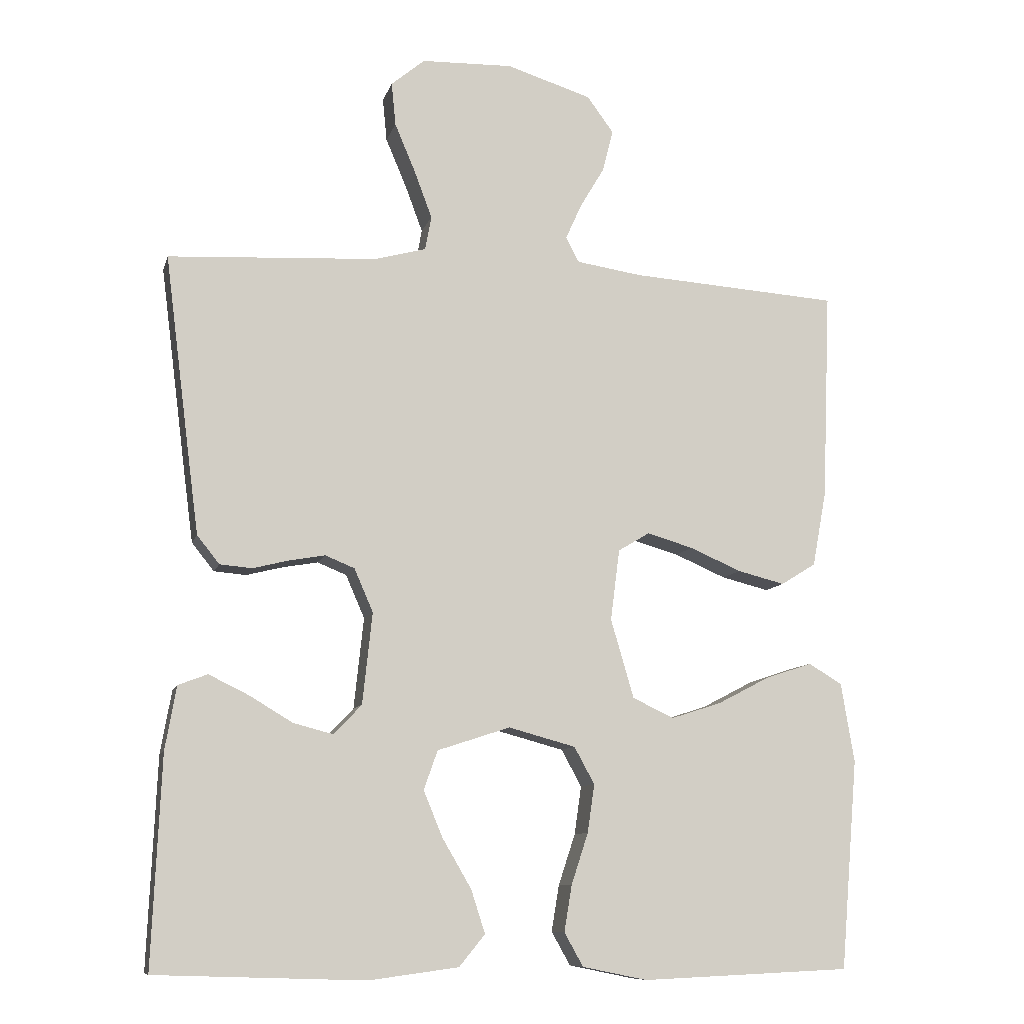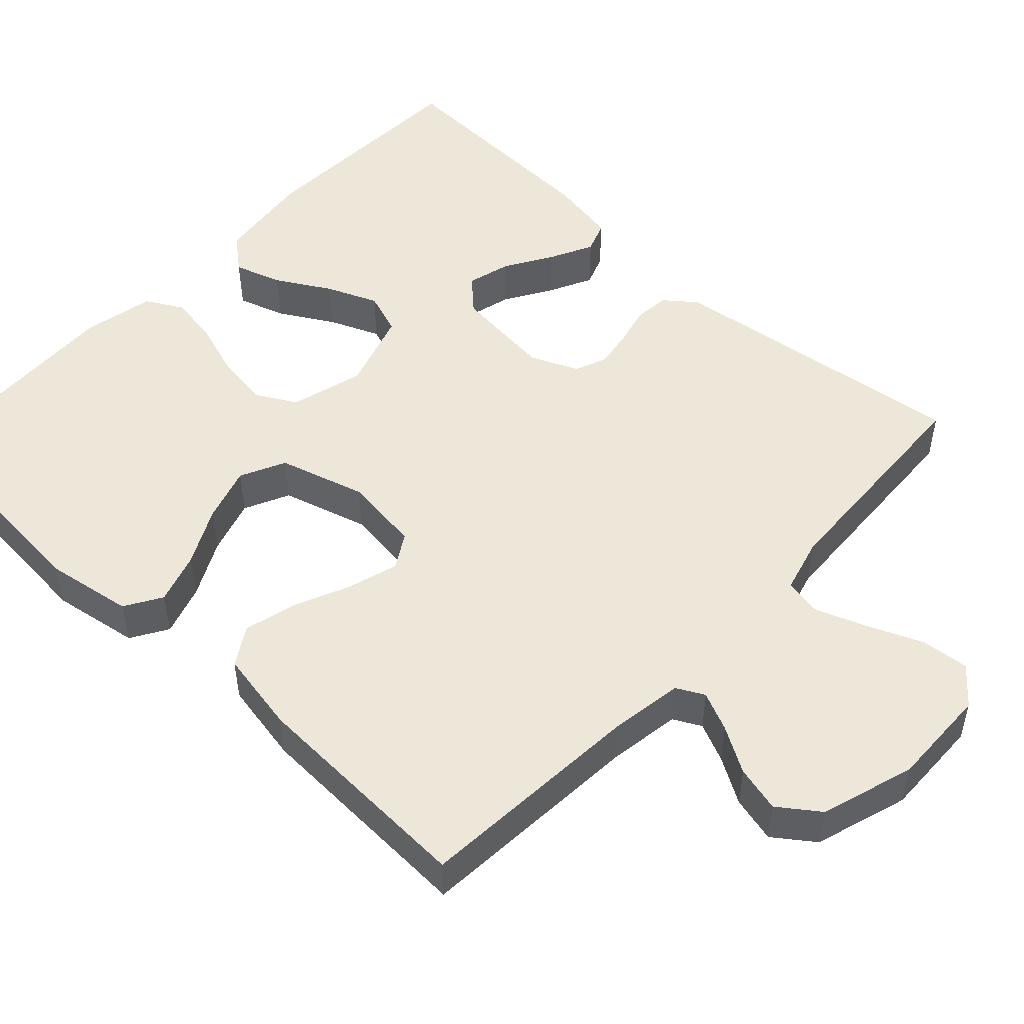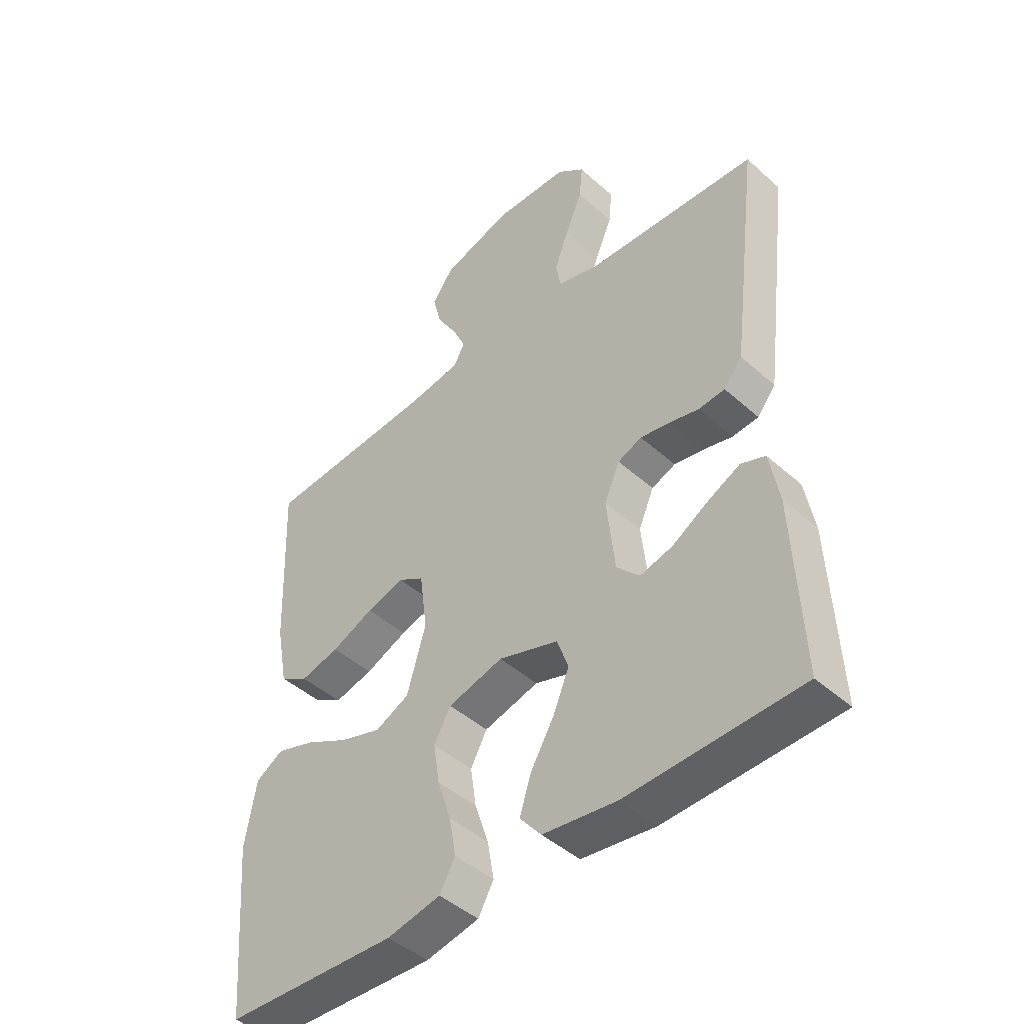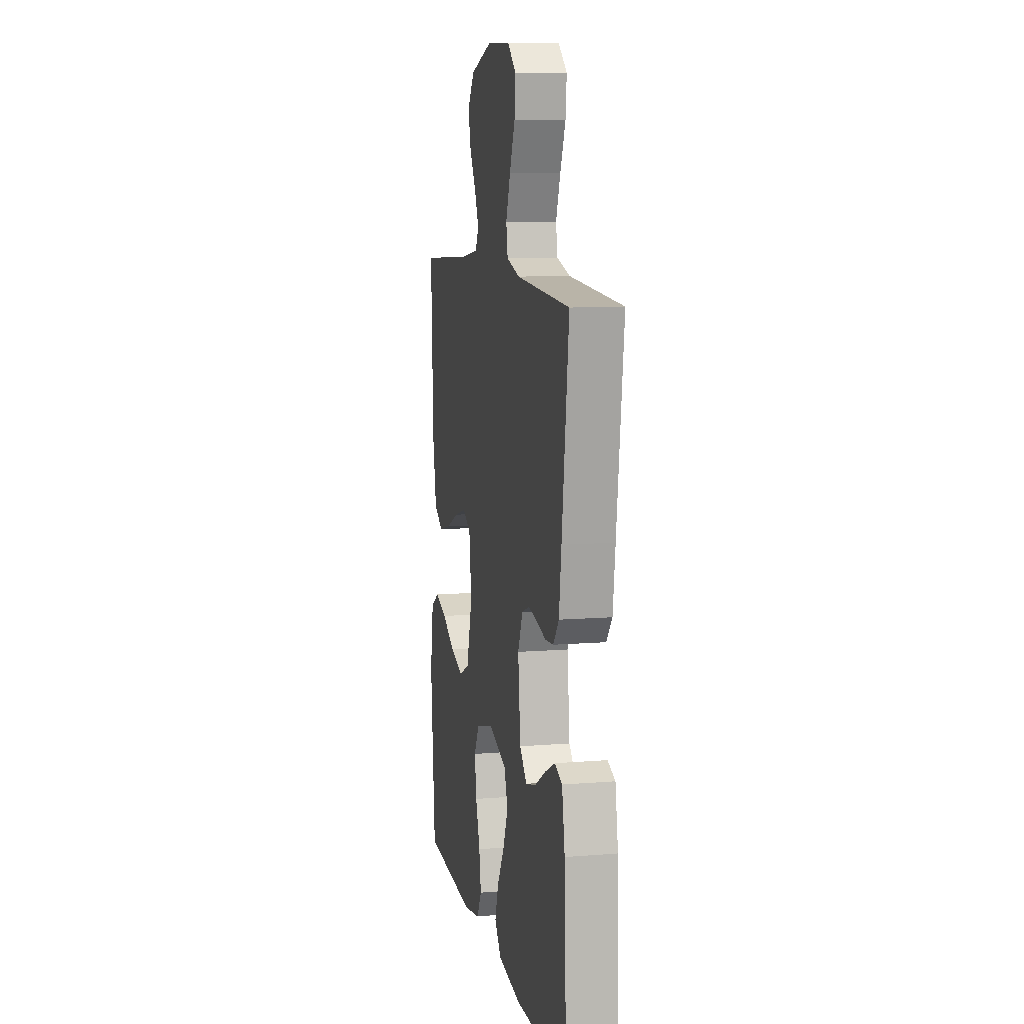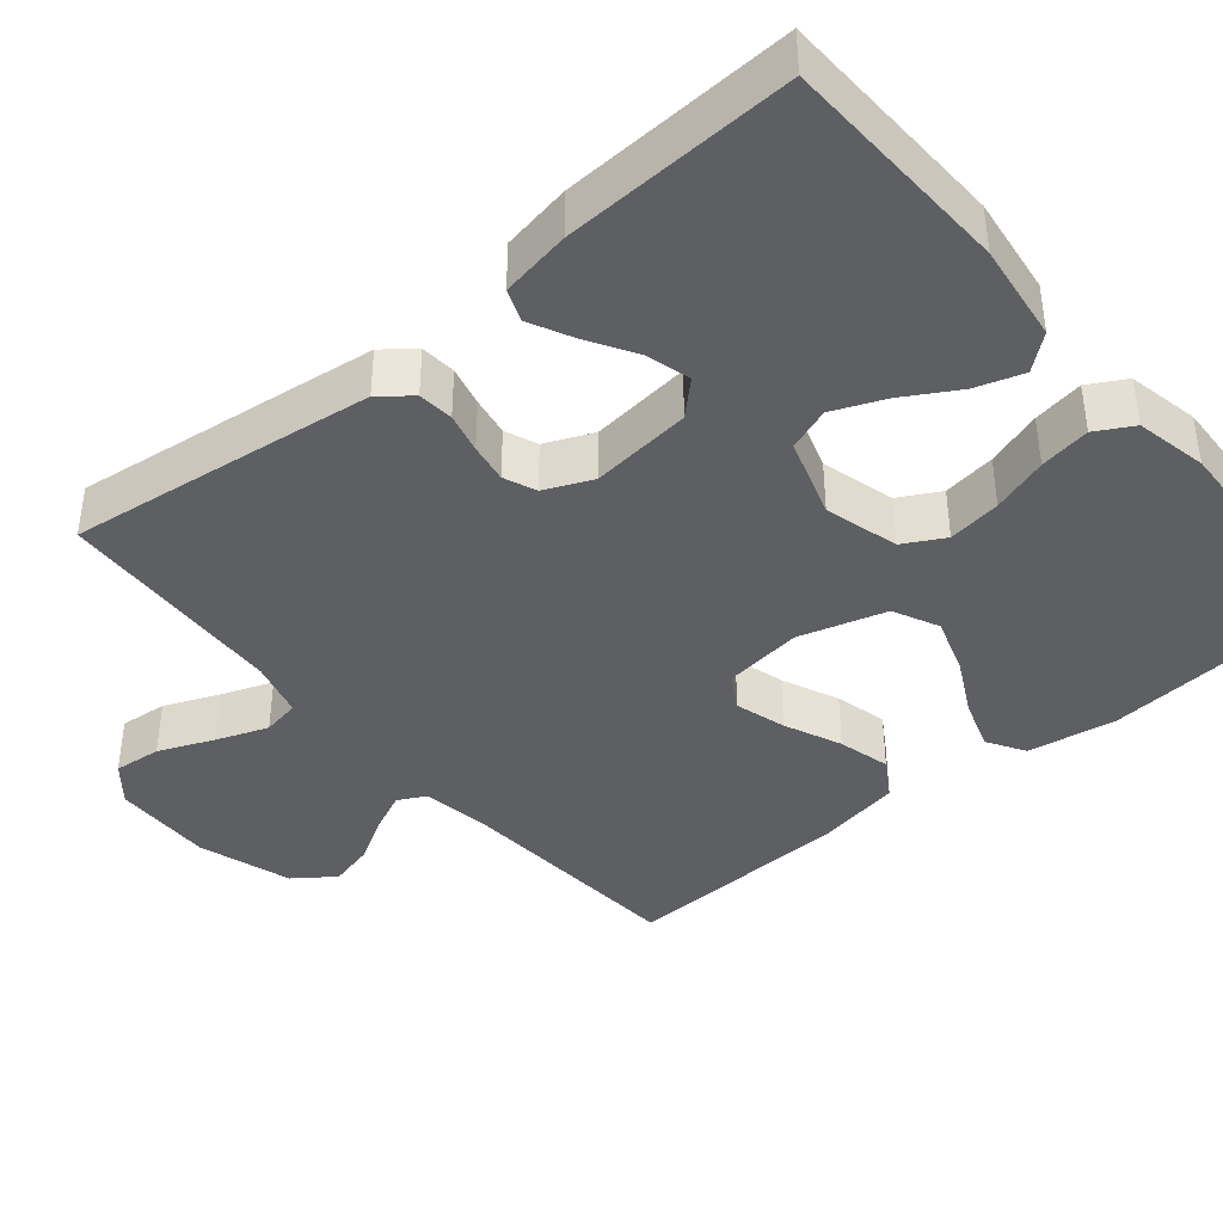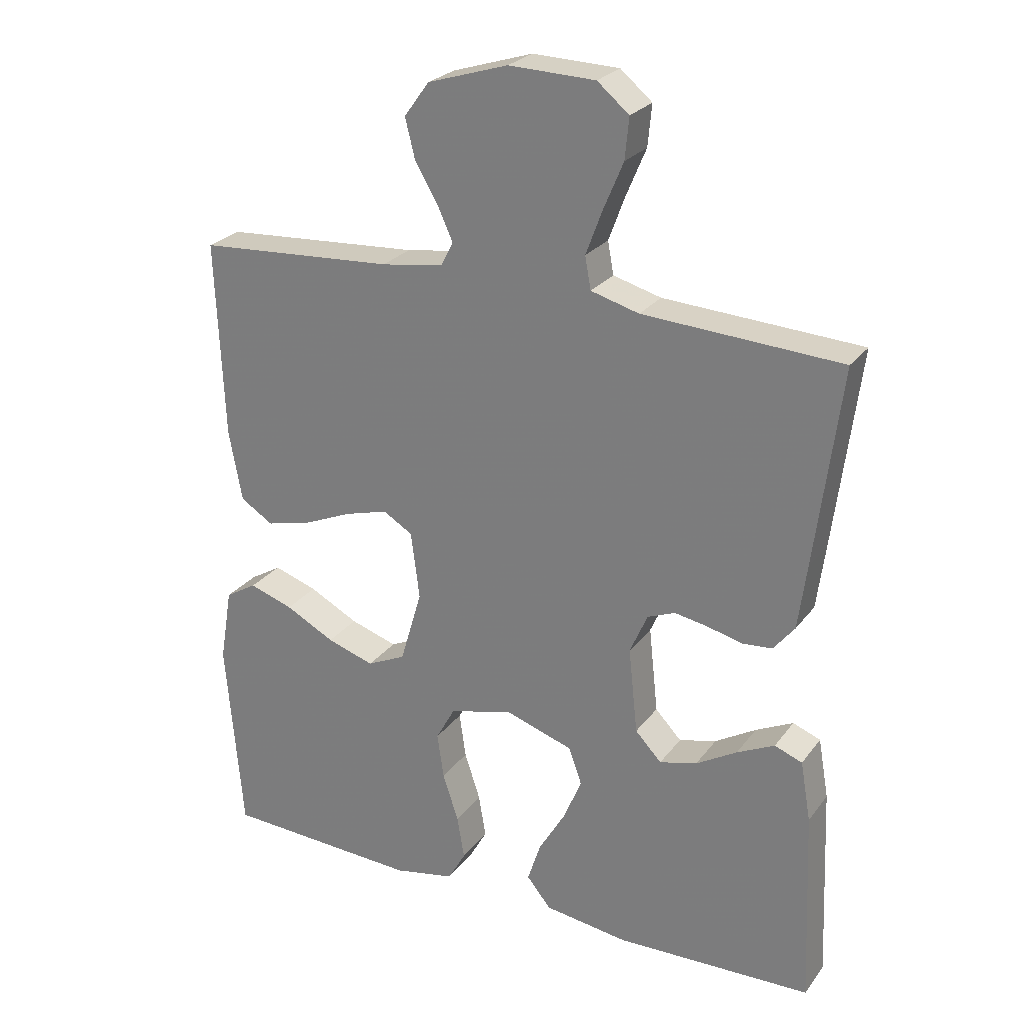
<metadata>
{"format":"obj","ext":"obj","renderer":"f3d","projection":"perspective","resolution":1024,"background":"white","views":[{"elev":-9.7,"azim":166.1,"up":"+Z"},{"elev":50.0,"azim":-46.8,"up":"+Y"},{"elev":-45.5,"azim":44.3,"up":"+Z"},{"elev":10.0,"azim":78.3,"up":"+Z"},{"elev":-40.2,"azim":130.0,"up":"+Y"},{"elev":25.7,"azim":28.3,"up":"+Z"}]}
</metadata>
<code>
v -0.5 0.07 -0.5
v -0.525 0.07 -0.2
v -0.506 0.07 -0.086
v -0.458 0.07 -0.057
v -0.391 0.07 -0.079
v -0.316 0.07 -0.118
v -0.244 0.07 -0.141
v -0.185 0.07 -0.113
v -0.152 0.07 0
v -0.165 0.07 0.102
v -0.21 0.07 0.129
v -0.276 0.07 0.11
v -0.35 0.07 0.078
v -0.418 0.07 0.061
v -0.468 0.07 0.092
v -0.488 0.07 0.2
v -0.5 0.07 0.5
v -0.2 0.07 0.52
v -0.106 0.07 0.534
v -0.087 0.07 0.57
v -0.11 0.07 0.621
v -0.145 0.07 0.68
v -0.16 0.07 0.74
v -0.122 0.07 0.792
v 0 0.07 0.83
v 0.131 0.07 0.826
v 0.179 0.07 0.786
v 0.173 0.07 0.724
v 0.143 0.07 0.653
v 0.118 0.07 0.586
v 0.127 0.07 0.537
v 0.2 0.07 0.517
v 0.5 0.07 0.5
v 0.462 0.07 0.2
v 0.449 0.07 0.101
v 0.417 0.07 0.061
v 0.371 0.07 0.057
v 0.319 0.07 0.07
v 0.268 0.07 0.079
v 0.226 0.07 0.062
v 0.199 0.07 0
v 0.213 0.07 -0.131
v 0.253 0.07 -0.173
v 0.31 0.07 -0.158
v 0.372 0.07 -0.121
v 0.429 0.07 -0.093
v 0.471 0.07 -0.109
v 0.487 0.07 -0.2
v 0.5 0.07 -0.5
v 0.2 0.07 -0.51
v 0.072 0.07 -0.493
v 0.035 0.07 -0.448
v 0.055 0.07 -0.386
v 0.096 0.07 -0.316
v 0.124 0.07 -0.249
v 0.104 0.07 -0.193
v 0 0.07 -0.159
v -0.096 0.07 -0.185
v -0.125 0.07 -0.238
v -0.115 0.07 -0.307
v -0.091 0.07 -0.38
v -0.08 0.07 -0.446
v -0.107 0.07 -0.494
v -0.2 0.07 -0.513
v -0.5 0 -0.5
v -0.525 0 -0.2
v -0.506 0 -0.086
v -0.458 0 -0.057
v -0.391 0 -0.079
v -0.316 0 -0.118
v -0.244 0 -0.141
v -0.185 0 -0.113
v -0.152 0 0
v -0.165 0 0.102
v -0.21 0 0.129
v -0.276 0 0.11
v -0.35 0 0.078
v -0.418 0 0.061
v -0.468 0 0.092
v -0.488 0 0.2
v -0.5 0 0.5
v -0.2 0 0.52
v -0.106 0 0.534
v -0.087 0 0.57
v -0.11 0 0.621
v -0.145 0 0.68
v -0.16 0 0.74
v -0.122 0 0.792
v 0 0 0.83
v 0.131 0 0.826
v 0.179 0 0.786
v 0.173 0 0.724
v 0.143 0 0.653
v 0.118 0 0.586
v 0.127 0 0.537
v 0.2 0 0.517
v 0.5 0 0.5
v 0.462 0 0.2
v 0.449 0 0.101
v 0.417 0 0.061
v 0.371 0 0.057
v 0.319 0 0.07
v 0.268 0 0.079
v 0.226 0 0.062
v 0.199 0 0
v 0.213 0 -0.131
v 0.253 0 -0.173
v 0.31 0 -0.158
v 0.372 0 -0.121
v 0.429 0 -0.093
v 0.471 0 -0.109
v 0.487 0 -0.2
v 0.5 0 -0.5
v 0.2 0 -0.51
v 0.072 0 -0.493
v 0.035 0 -0.448
v 0.055 0 -0.386
v 0.096 0 -0.316
v 0.124 0 -0.249
v 0.104 0 -0.193
v 0 0 -0.159
v -0.096 0 -0.185
v -0.125 0 -0.238
v -0.115 0 -0.307
v -0.091 0 -0.38
v -0.08 0 -0.446
v -0.107 0 -0.494
v -0.2 0 -0.513
f 4 5 6
f 3 4 6
f 2 3 6
f 1 2 6
f 64 1 6
f 63 64 6
f 62 63 6
f 61 62 6
f 60 61 6
f 59 60 6 7
f 58 59 7 8
f 57 58 8 9
f 56 57 9 10
f 52 53 54
f 51 52 54
f 50 51 54
f 49 50 54
f 48 49 54
f 47 48 54
f 46 47 54
f 45 46 54
f 44 45 54
f 43 44 54 55
f 42 43 55 56
f 36 37 38
f 35 36 38
f 34 35 38
f 33 34 38
f 32 33 38
f 31 32 38 39
f 27 28 29
f 26 27 29
f 25 26 29
f 24 25 29
f 23 24 29
f 22 23 29
f 21 22 29
f 20 21 29 30
f 19 20 30 31
f 16 17 18
f 15 16 18
f 14 15 18
f 13 14 18
f 12 13 18
f 18 19 31
f 12 18 31
f 11 12 31
f 41 42 56 10
f 31 39 40
f 11 31 40
f 10 11 40
f 10 40 41
f 70 69 68
f 70 68 67
f 70 67 66
f 70 66 65
f 70 65 128
f 70 128 127
f 70 127 126
f 70 126 125
f 70 125 124
f 71 70 124 123
f 72 71 123 122
f 73 72 122 121
f 74 73 121 120
f 118 117 116
f 118 116 115
f 118 115 114
f 118 114 113
f 118 113 112
f 118 112 111
f 118 111 110
f 118 110 109
f 118 109 108
f 119 118 108 107
f 120 119 107 106
f 102 101 100
f 102 100 99
f 102 99 98
f 102 98 97
f 102 97 96
f 103 102 96 95
f 93 92 91
f 93 91 90
f 93 90 89
f 93 89 88
f 93 88 87
f 93 87 86
f 93 86 85
f 94 93 85 84
f 95 94 84 83
f 82 81 80
f 82 80 79
f 82 79 78
f 82 78 77
f 82 77 76
f 95 83 82
f 95 82 76
f 95 76 75
f 74 120 106 105
f 104 103 95
f 104 95 75
f 104 75 74
f 105 104 74
f 1 65 66 2
f 2 66 67 3
f 3 67 68 4
f 4 68 69 5
f 5 69 70 6
f 6 70 71 7
f 7 71 72 8
f 8 72 73 9
f 9 73 74 10
f 10 74 75 11
f 11 75 76 12
f 12 76 77 13
f 13 77 78 14
f 14 78 79 15
f 15 79 80 16
f 16 80 81 17
f 17 81 82 18
f 18 82 83 19
f 19 83 84 20
f 20 84 85 21
f 21 85 86 22
f 22 86 87 23
f 23 87 88 24
f 24 88 89 25
f 25 89 90 26
f 26 90 91 27
f 27 91 92 28
f 28 92 93 29
f 29 93 94 30
f 30 94 95 31
f 31 95 96 32
f 32 96 97 33
f 33 97 98 34
f 34 98 99 35
f 35 99 100 36
f 36 100 101 37
f 37 101 102 38
f 38 102 103 39
f 39 103 104 40
f 40 104 105 41
f 41 105 106 42
f 42 106 107 43
f 43 107 108 44
f 44 108 109 45
f 45 109 110 46
f 46 110 111 47
f 47 111 112 48
f 48 112 113 49
f 49 113 114 50
f 50 114 115 51
f 51 115 116 52
f 52 116 117 53
f 53 117 118 54
f 54 118 119 55
f 55 119 120 56
f 56 120 121 57
f 57 121 122 58
f 58 122 123 59
f 59 123 124 60
f 60 124 125 61
f 61 125 126 62
f 62 126 127 63
f 63 127 128 64
f 64 128 65 1

</code>
